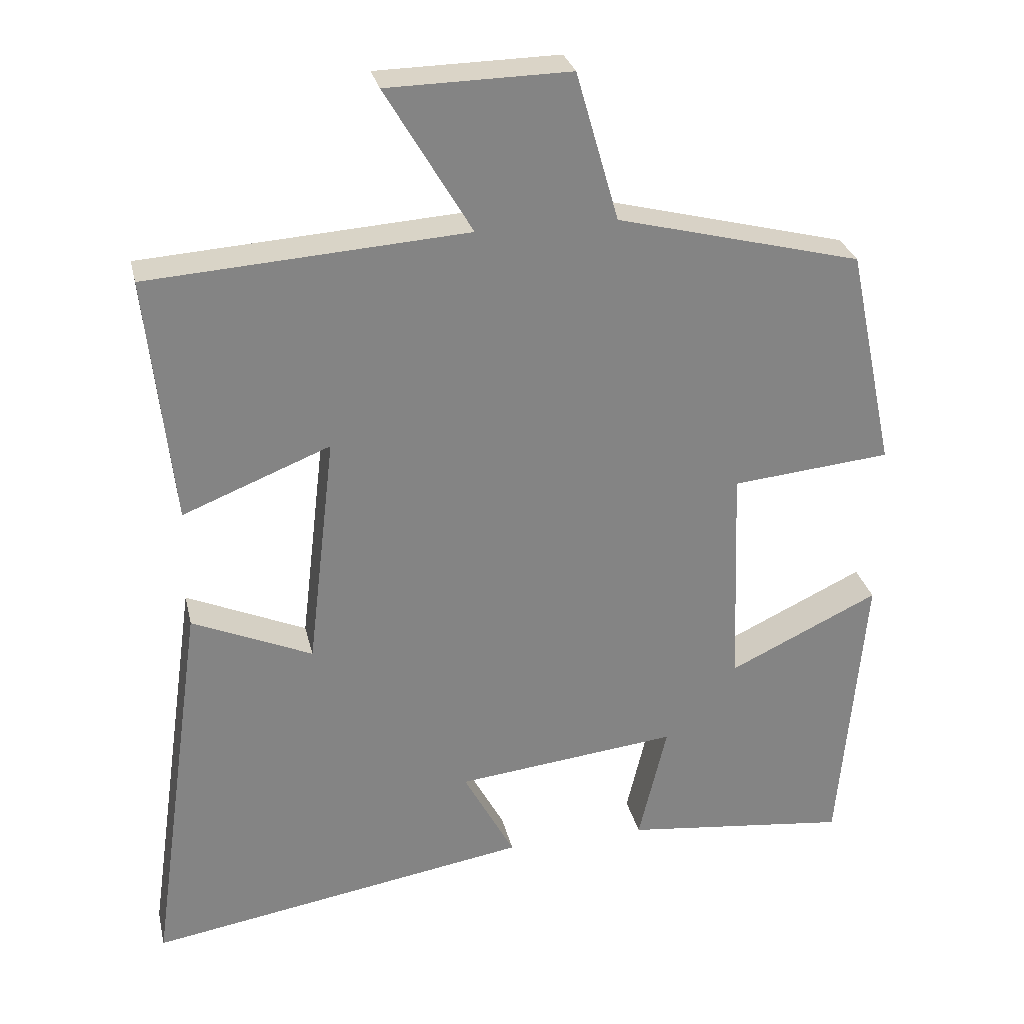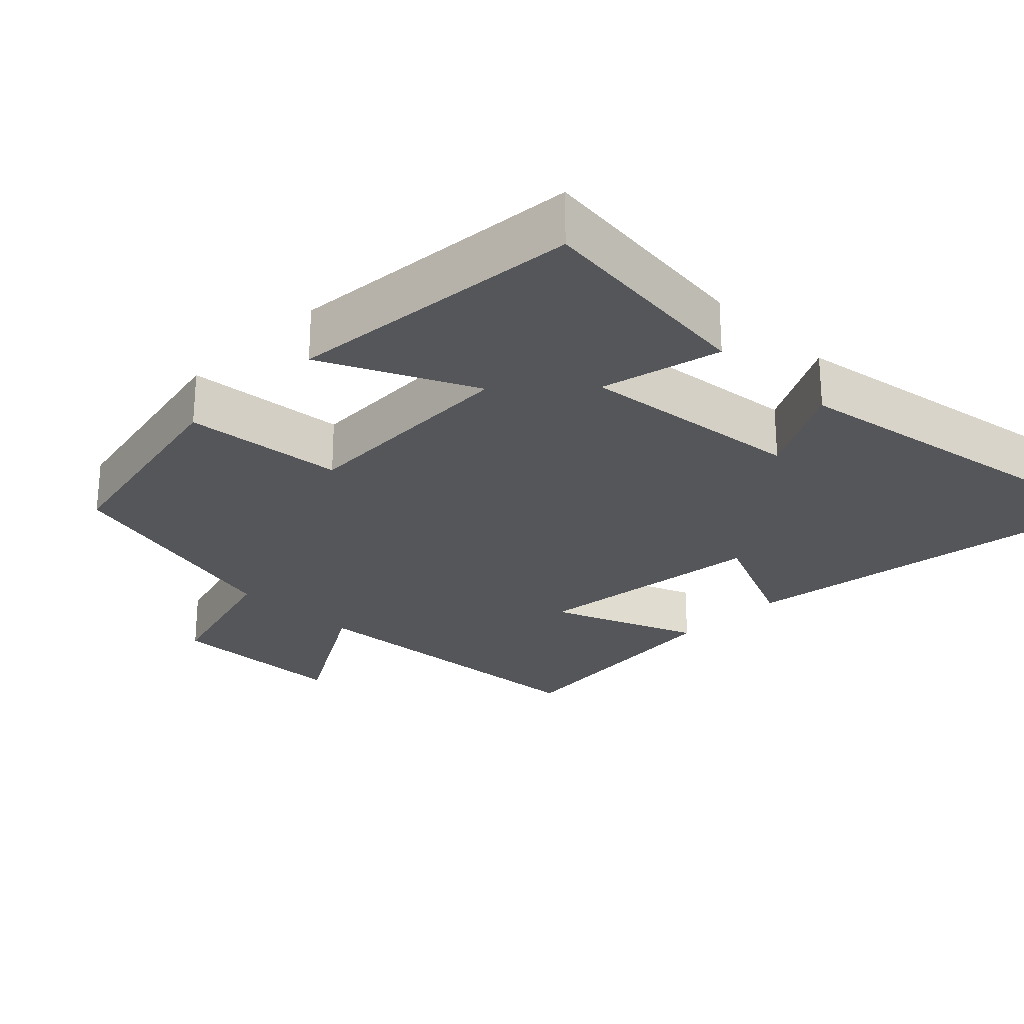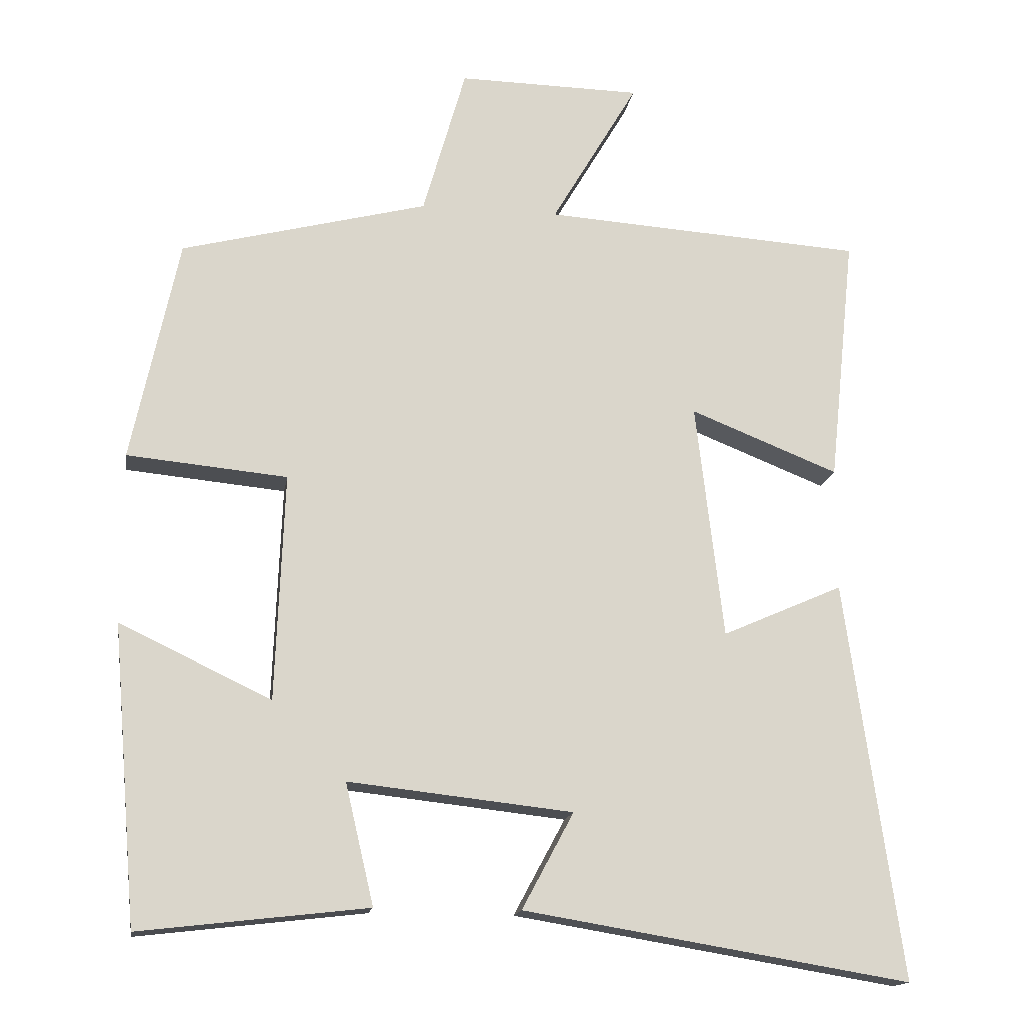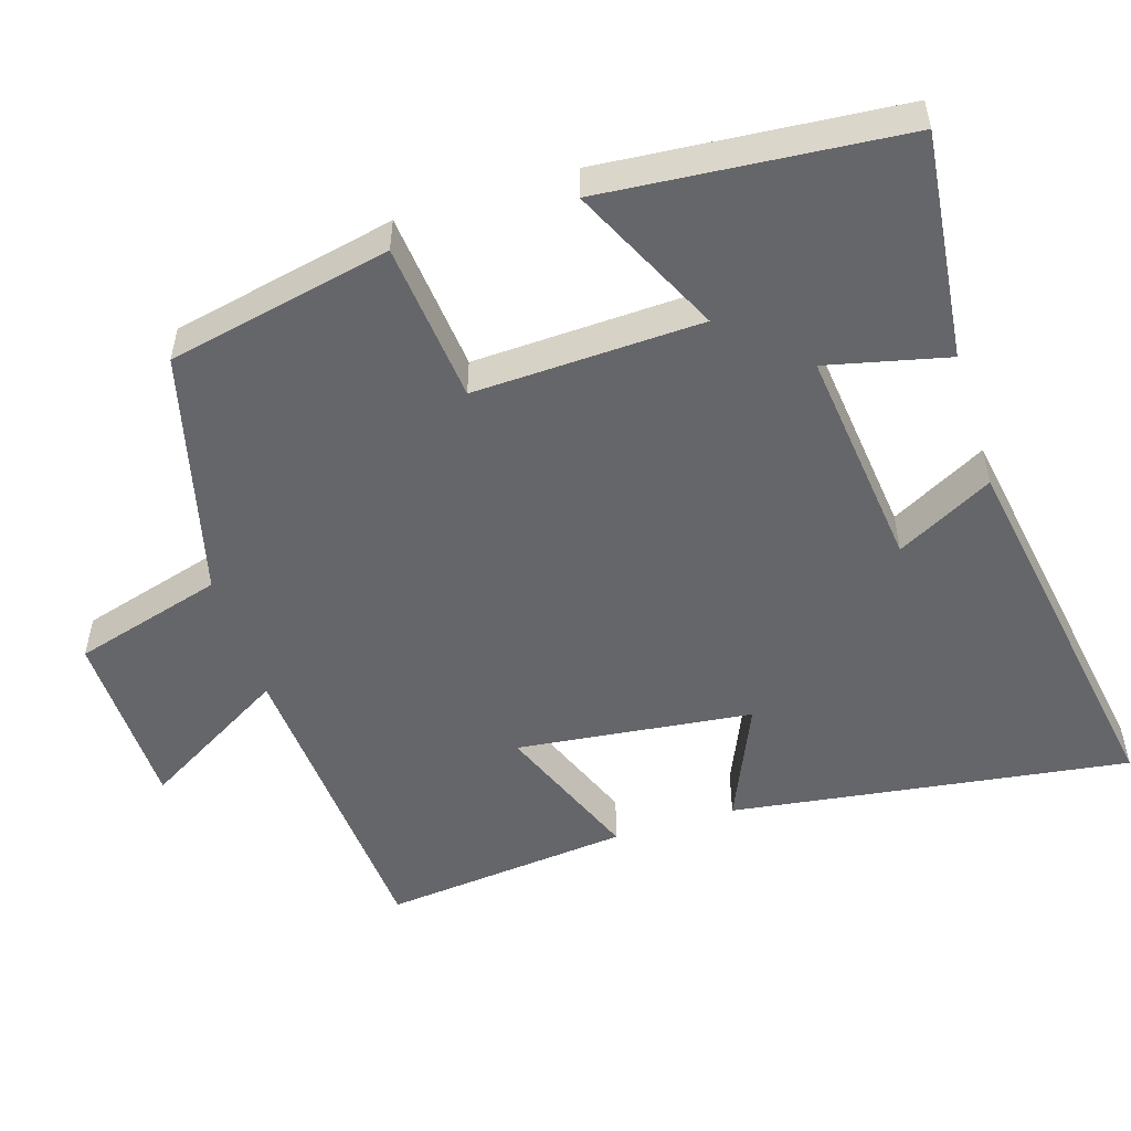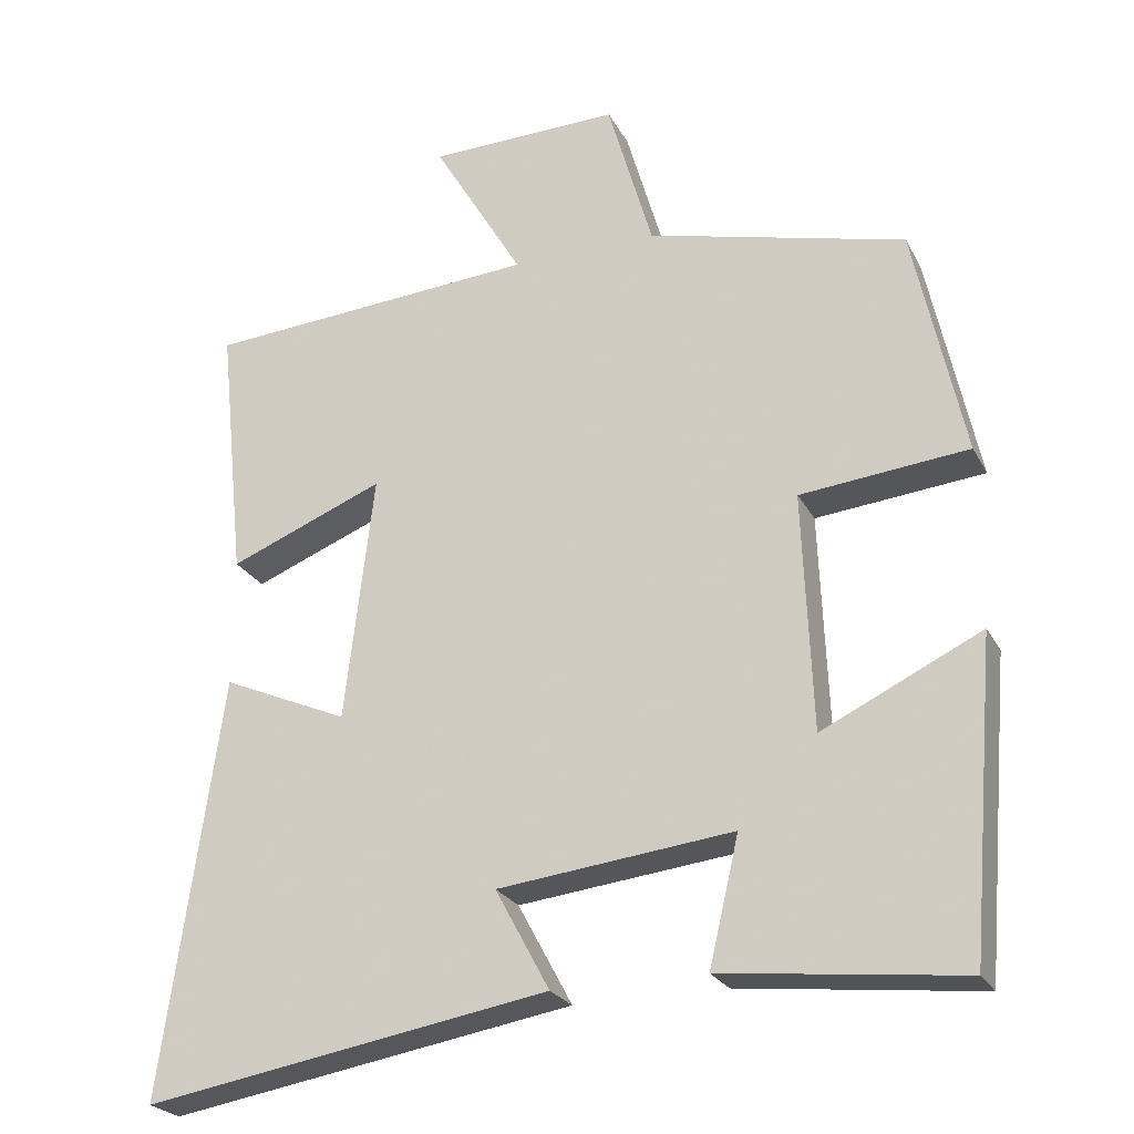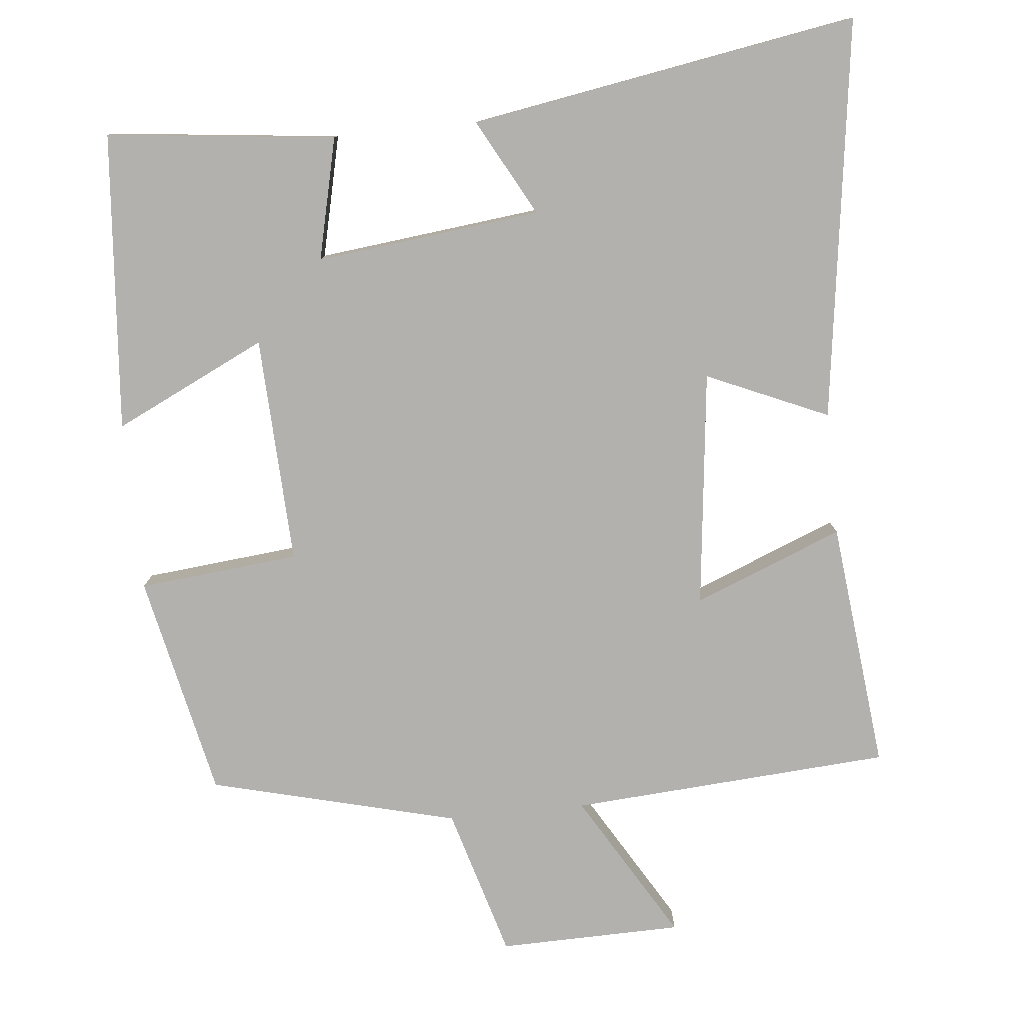
<metadata>
{"format":"obj","ext":"obj","renderer":"f3d","projection":"perspective","resolution":1024,"background":"white","views":[{"elev":28.9,"azim":-12.7,"up":"+Z"},{"elev":-25.5,"azim":135.3,"up":"+Y"},{"elev":-15.8,"azim":171.0,"up":"+Z"},{"elev":-51.8,"azim":107.5,"up":"+Y"},{"elev":-24.7,"azim":22.3,"up":"+Z"},{"elev":-79.2,"azim":-174.1,"up":"+Y"}]}
</metadata>
<code>
v 0.465 0.07 -0.536
v 0.152 0.07 -0.5
v 0.191 0.07 -0.334
v -0.117 0.07 -0.368
v -0.046 0.07 -0.5
v -0.577 0.07 -0.588
v -0.5 0.07 -0.041
v -0.334 0.07 -0.114
v -0.296 0.07 0.21
v -0.5 0.07 0.129
v -0.536 0.07 0.471
v -0.096 0.07 0.5
v -0.215 0.07 0.702
v 0.037 0.07 0.706
v 0.096 0.07 0.5
v 0.435 0.07 0.413
v 0.5 0.07 0.106
v 0.28 0.07 0.085
v 0.292 0.07 -0.227
v 0.5 0.07 -0.128
v 0.465 0 -0.536
v 0.152 0 -0.5
v 0.191 0 -0.334
v -0.117 0 -0.368
v -0.046 0 -0.5
v -0.577 0 -0.588
v -0.5 0 -0.041
v -0.334 0 -0.114
v -0.296 0 0.21
v -0.5 0 0.129
v -0.536 0 0.471
v -0.096 0 0.5
v -0.215 0 0.702
v 0.037 0 0.706
v 0.096 0 0.5
v 0.435 0 0.413
v 0.5 0 0.106
v 0.28 0 0.085
v 0.292 0 -0.227
v 0.5 0 -0.128
f 1 2 3
f 20 1 3
f 19 20 3
f 18 19 3 4
f 15 16 17 18
f 15 18 4
f 12 13 14 15
f 11 12 15
f 10 11 15
f 9 10 15
f 8 9 15 4
f 6 7 8
f 5 6 8
f 4 5 8
f 23 22 21
f 23 21 40
f 23 40 39
f 24 23 39 38
f 38 37 36 35
f 24 38 35
f 35 34 33 32
f 35 32 31
f 35 31 30
f 35 30 29
f 24 35 29 28
f 28 27 26
f 28 26 25
f 28 25 24
f 1 21 22 2
f 2 22 23 3
f 3 23 24 4
f 4 24 25 5
f 5 25 26 6
f 6 26 27 7
f 7 27 28 8
f 8 28 29 9
f 9 29 30 10
f 10 30 31 11
f 11 31 32 12
f 12 32 33 13
f 13 33 34 14
f 14 34 35 15
f 15 35 36 16
f 16 36 37 17
f 17 37 38 18
f 18 38 39 19
f 19 39 40 20
f 20 40 21 1

</code>
